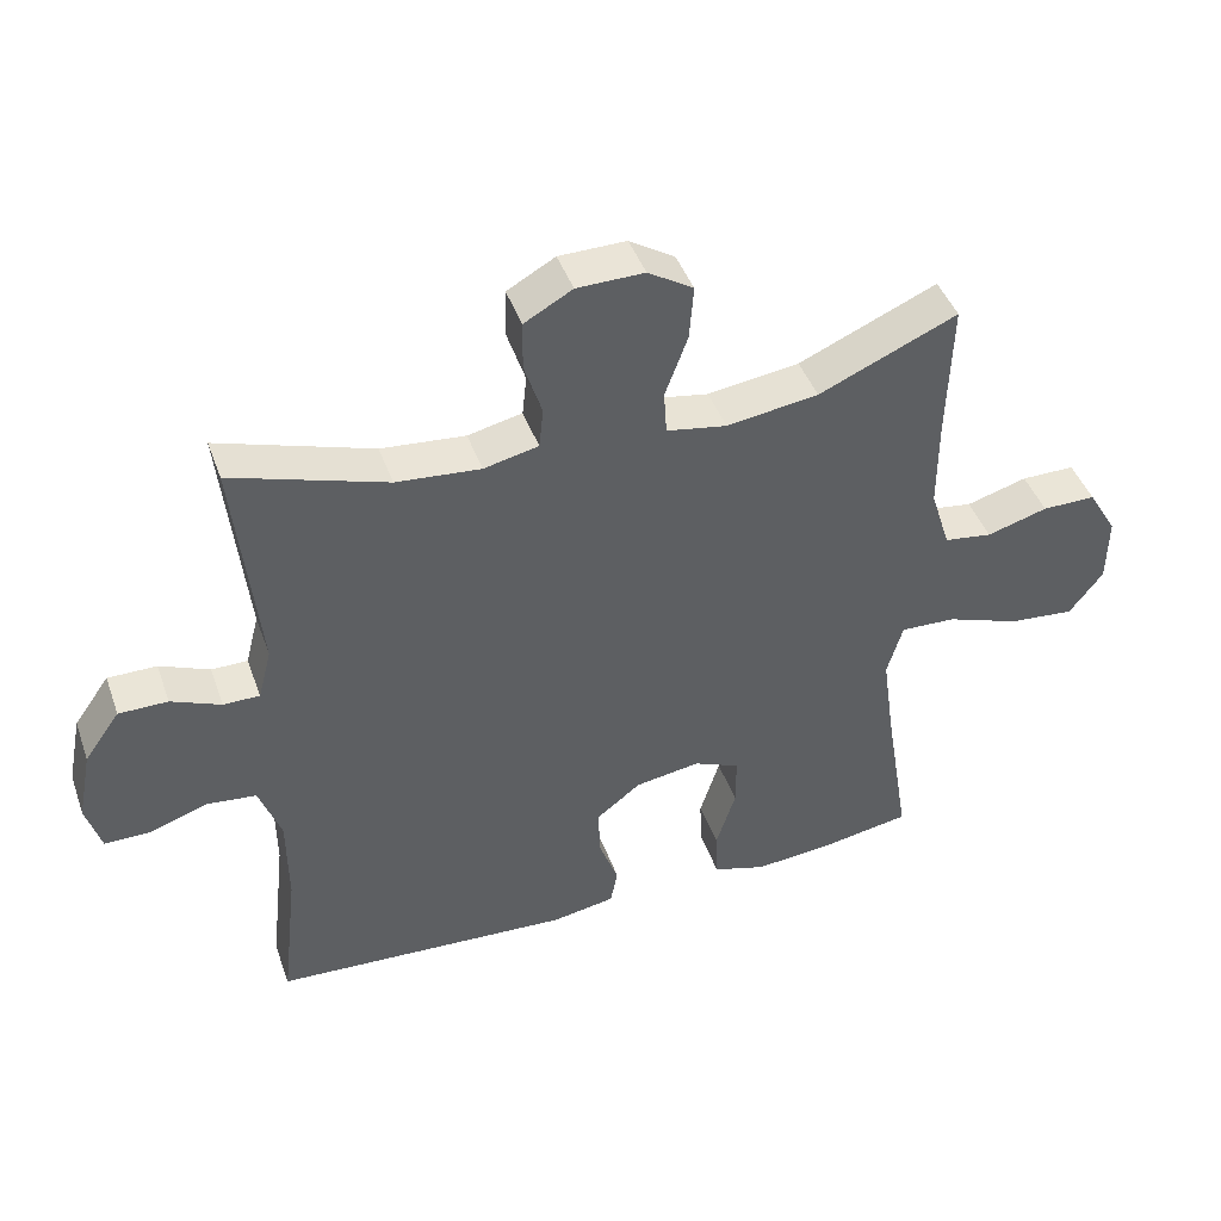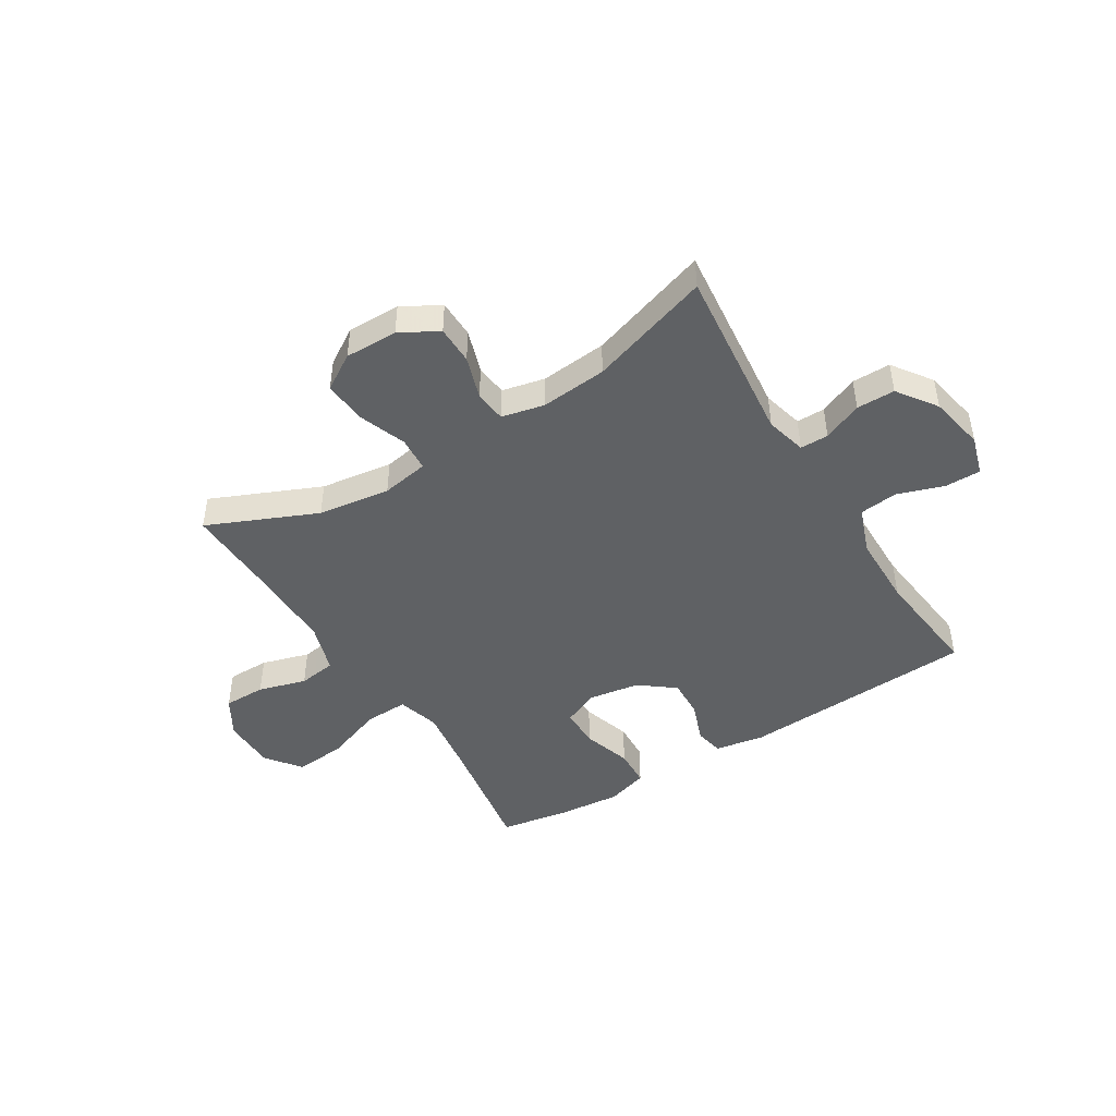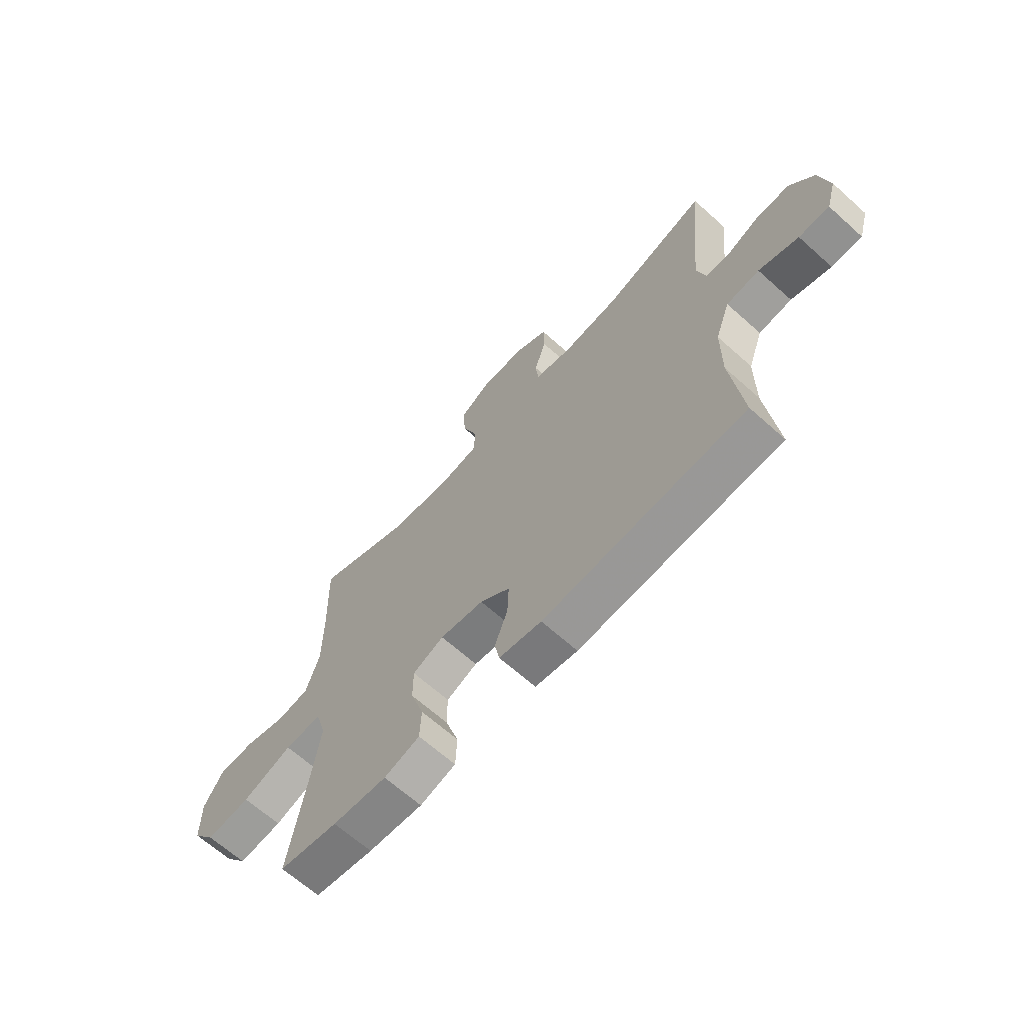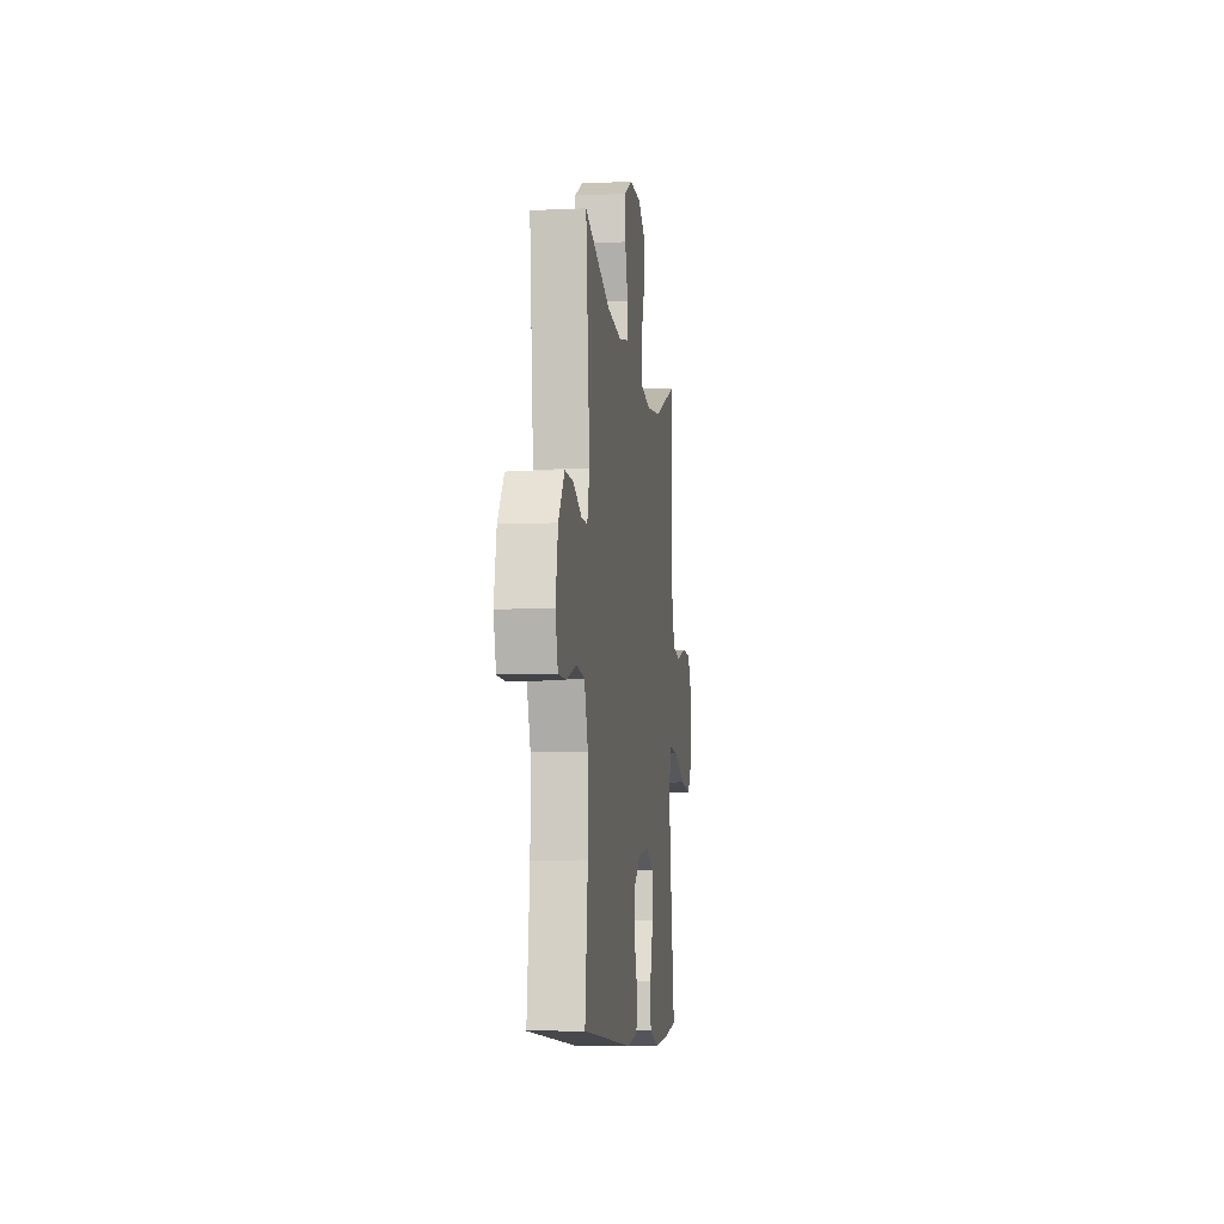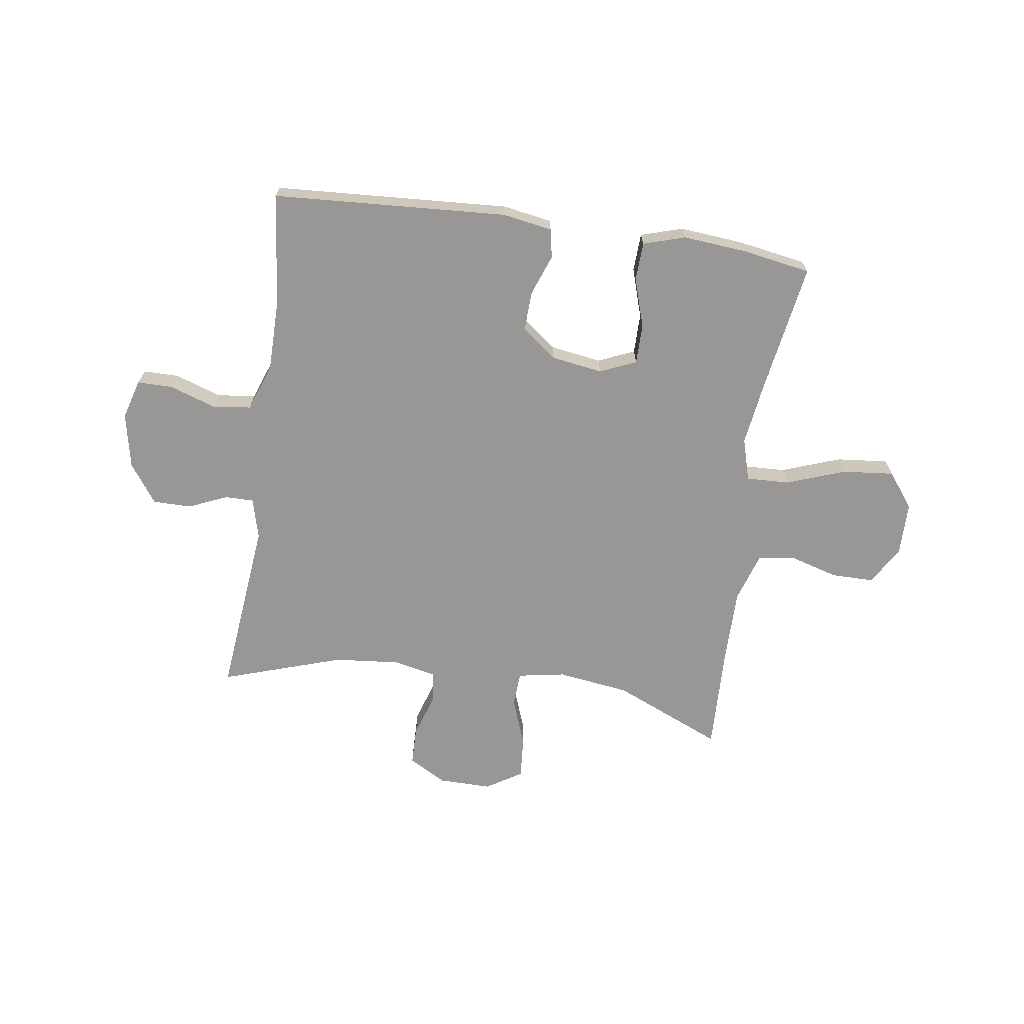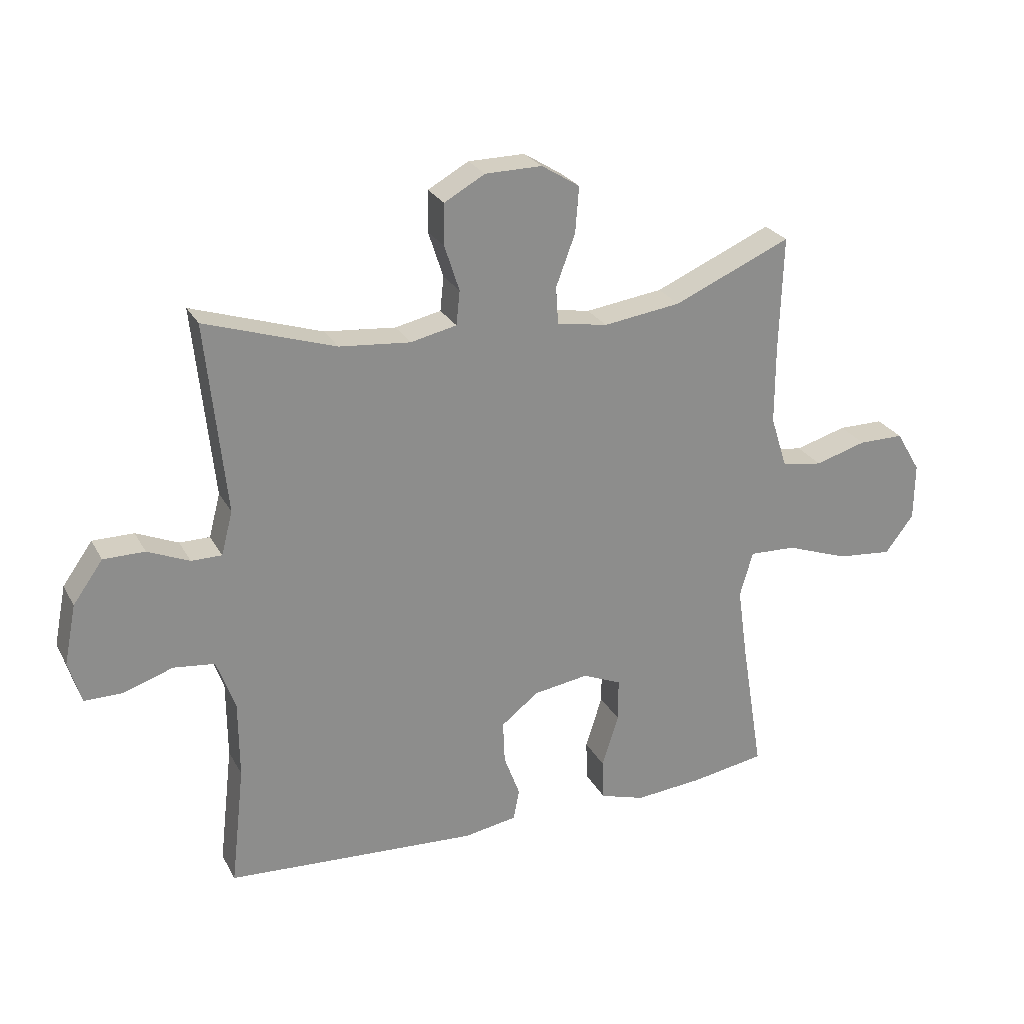
<metadata>
{"format":"obj","ext":"obj","renderer":"f3d","projection":"perspective","resolution":1024,"background":"white","views":[{"elev":44.0,"azim":160.8,"up":"+Z"},{"elev":-45.9,"azim":31.6,"up":"+Y"},{"elev":-65.9,"azim":48.0,"up":"+Z"},{"elev":-8.1,"azim":97.3,"up":"+Z"},{"elev":-68.3,"azim":171.8,"up":"+Y"},{"elev":25.7,"azim":157.2,"up":"+Z"}]}
</metadata>
<code>
v 0.5 0.07 0.5
v 0.467 0.07 0.181
v 0.486 0.07 0.108
v 0.537 0.07 0.108
v 0.607 0.07 0.138
v 0.676 0.07 0.138
v 0.726 0.07 0.068
v 0.746 0.07 -0.032
v 0.725 0.07 -0.103
v 0.661 0.07 -0.103
v 0.578 0.07 -0.075
v 0.509 0.07 -0.083
v 0.478 0.07 -0.168
v 0.477 0.07 -0.298
v 0.5 0.07 -0.5
v 0.077 0.07 -0.525
v -0.012 0.07 -0.51
v -0.022 0.07 -0.458
v 0.005 0.07 -0.385
v 0.008 0.07 -0.314
v -0.055 0.07 -0.265
v -0.147 0.07 -0.251
v -0.212 0.07 -0.279
v -0.212 0.07 -0.351
v -0.184 0.07 -0.439
v -0.187 0.07 -0.508
v -0.262 0.07 -0.531
v -0.376 0.07 -0.521
v -0.5 0.07 -0.5
v -0.463 0.07 -0.273
v -0.446 0.07 -0.152
v -0.468 0.07 -0.076
v -0.546 0.07 -0.079
v -0.651 0.07 -0.117
v -0.744 0.07 -0.126
v -0.792 0.07 -0.063
v -0.793 0.07 0.033
v -0.752 0.07 0.102
v -0.676 0.07 0.102
v -0.59 0.07 0.077
v -0.522 0.07 0.087
v -0.494 0.07 0.175
v -0.494 0.07 0.305
v -0.5 0.07 0.5
v -0.304 0.07 0.415
v -0.174 0.07 0.397
v -0.089 0.07 0.412
v -0.085 0.07 0.474
v -0.117 0.07 0.56
v -0.123 0.07 0.637
v -0.059 0.07 0.677
v 0.036 0.07 0.676
v 0.104 0.07 0.638
v 0.105 0.07 0.569
v 0.08 0.07 0.492
v 0.086 0.07 0.435
v 0.163 0.07 0.418
v 0.282 0.07 0.429
v 0.5 0 0.5
v 0.467 0 0.181
v 0.486 0 0.108
v 0.537 0 0.108
v 0.607 0 0.138
v 0.676 0 0.138
v 0.726 0 0.068
v 0.746 0 -0.032
v 0.725 0 -0.103
v 0.661 0 -0.103
v 0.578 0 -0.075
v 0.509 0 -0.083
v 0.478 0 -0.168
v 0.477 0 -0.298
v 0.5 0 -0.5
v 0.077 0 -0.525
v -0.012 0 -0.51
v -0.022 0 -0.458
v 0.005 0 -0.385
v 0.008 0 -0.314
v -0.055 0 -0.265
v -0.147 0 -0.251
v -0.212 0 -0.279
v -0.212 0 -0.351
v -0.184 0 -0.439
v -0.187 0 -0.508
v -0.262 0 -0.531
v -0.376 0 -0.521
v -0.5 0 -0.5
v -0.463 0 -0.273
v -0.446 0 -0.152
v -0.468 0 -0.076
v -0.546 0 -0.079
v -0.651 0 -0.117
v -0.744 0 -0.126
v -0.792 0 -0.063
v -0.793 0 0.033
v -0.752 0 0.102
v -0.676 0 0.102
v -0.59 0 0.077
v -0.522 0 0.087
v -0.494 0 0.175
v -0.494 0 0.305
v -0.5 0 0.5
v -0.304 0 0.415
v -0.174 0 0.397
v -0.089 0 0.412
v -0.085 0 0.474
v -0.117 0 0.56
v -0.123 0 0.637
v -0.059 0 0.677
v 0.036 0 0.676
v 0.104 0 0.638
v 0.105 0 0.569
v 0.08 0 0.492
v 0.086 0 0.435
v 0.163 0 0.418
v 0.282 0 0.429
f 52 53 54 55
f 52 55 56
f 51 52 56
f 48 49 50 51
f 47 48 51 56
f 46 47 56 57
f 43 44 45
f 42 43 45 46
f 41 42 46 57
f 37 38 39 40
f 37 40 41
f 36 37 41
f 33 34 35 36
f 32 33 36 41
f 27 28 29 30
f 27 30 31
f 24 25 26 27
f 23 24 27 31
f 22 23 31 32
f 16 17 18 19
f 14 15 16 19
f 13 14 19 20
f 12 13 20 21
f 8 9 10 11
f 8 11 12
f 7 8 12
f 4 5 6 7
f 3 4 7 12
f 2 3 12 21
f 58 1 2 21
f 32 41 57 58
f 21 22 32 58
f 113 112 111 110
f 114 113 110
f 114 110 109
f 109 108 107 106
f 114 109 106 105
f 115 114 105 104
f 103 102 101
f 104 103 101 100
f 115 104 100 99
f 98 97 96 95
f 99 98 95
f 99 95 94
f 94 93 92 91
f 99 94 91 90
f 88 87 86 85
f 89 88 85
f 85 84 83 82
f 89 85 82 81
f 90 89 81 80
f 77 76 75 74
f 77 74 73 72
f 78 77 72 71
f 79 78 71 70
f 69 68 67 66
f 70 69 66
f 70 66 65
f 65 64 63 62
f 70 65 62 61
f 79 70 61 60
f 79 60 59 116
f 116 115 99 90
f 116 90 80 79
f 1 59 60 2
f 2 60 61 3
f 3 61 62 4
f 4 62 63 5
f 5 63 64 6
f 6 64 65 7
f 7 65 66 8
f 8 66 67 9
f 9 67 68 10
f 10 68 69 11
f 11 69 70 12
f 12 70 71 13
f 13 71 72 14
f 14 72 73 15
f 15 73 74 16
f 16 74 75 17
f 17 75 76 18
f 18 76 77 19
f 19 77 78 20
f 20 78 79 21
f 21 79 80 22
f 22 80 81 23
f 23 81 82 24
f 24 82 83 25
f 25 83 84 26
f 26 84 85 27
f 27 85 86 28
f 28 86 87 29
f 29 87 88 30
f 30 88 89 31
f 31 89 90 32
f 32 90 91 33
f 33 91 92 34
f 34 92 93 35
f 35 93 94 36
f 36 94 95 37
f 37 95 96 38
f 38 96 97 39
f 39 97 98 40
f 40 98 99 41
f 41 99 100 42
f 42 100 101 43
f 43 101 102 44
f 44 102 103 45
f 45 103 104 46
f 46 104 105 47
f 47 105 106 48
f 48 106 107 49
f 49 107 108 50
f 50 108 109 51
f 51 109 110 52
f 52 110 111 53
f 53 111 112 54
f 54 112 113 55
f 55 113 114 56
f 56 114 115 57
f 57 115 116 58
f 58 116 59 1

</code>
